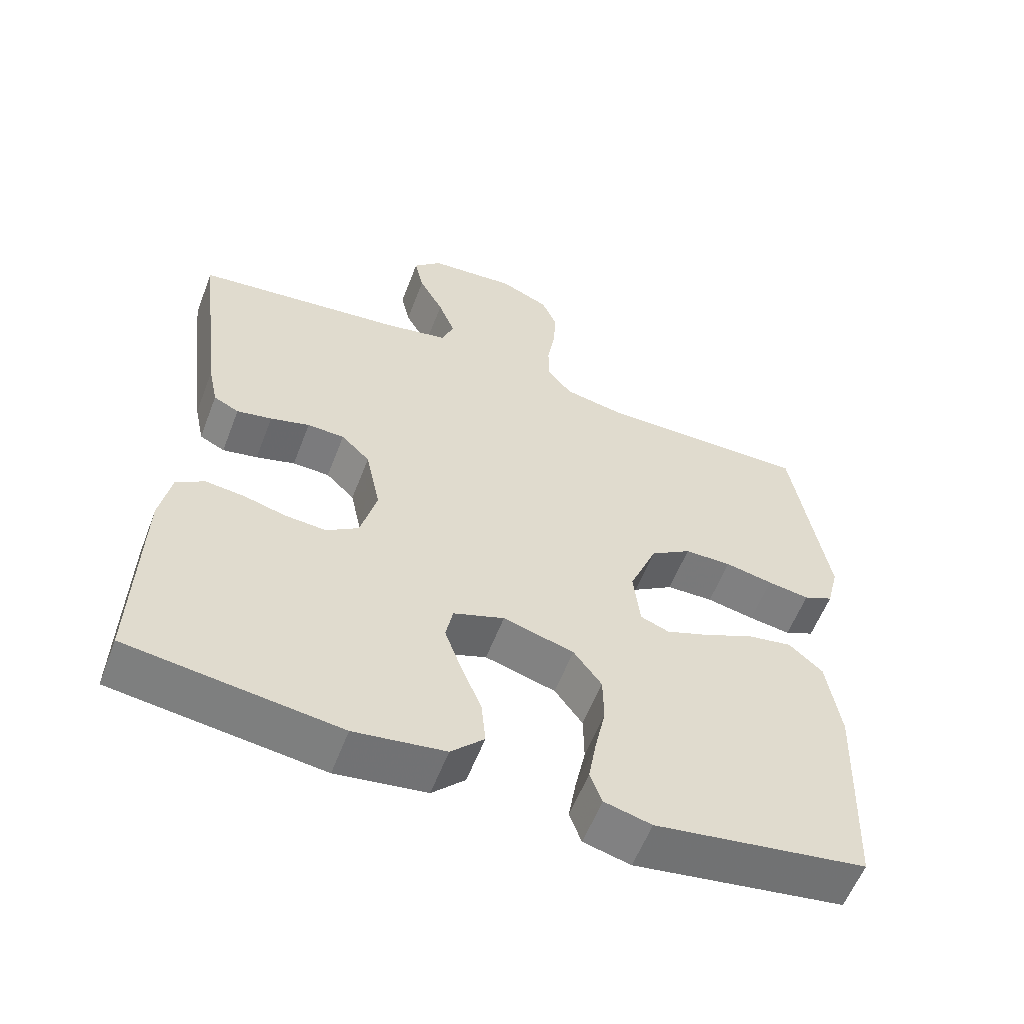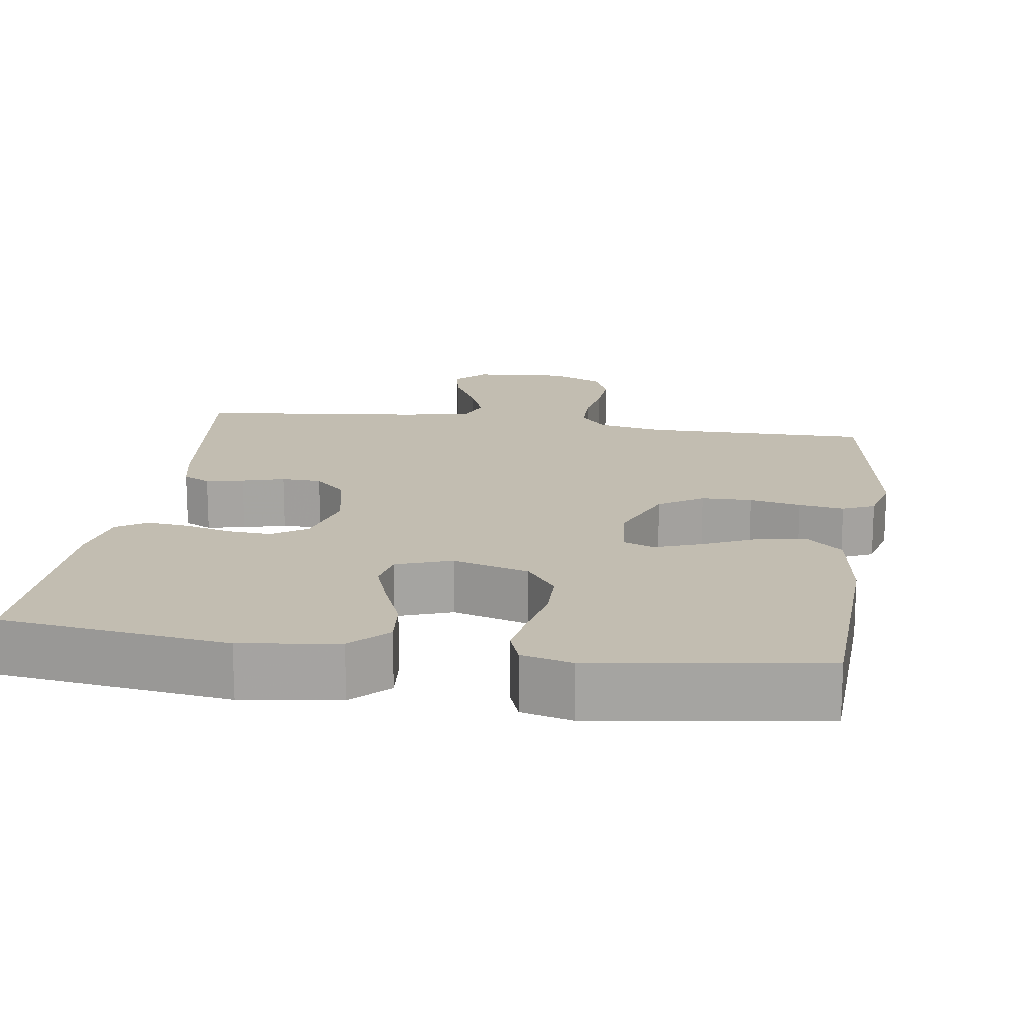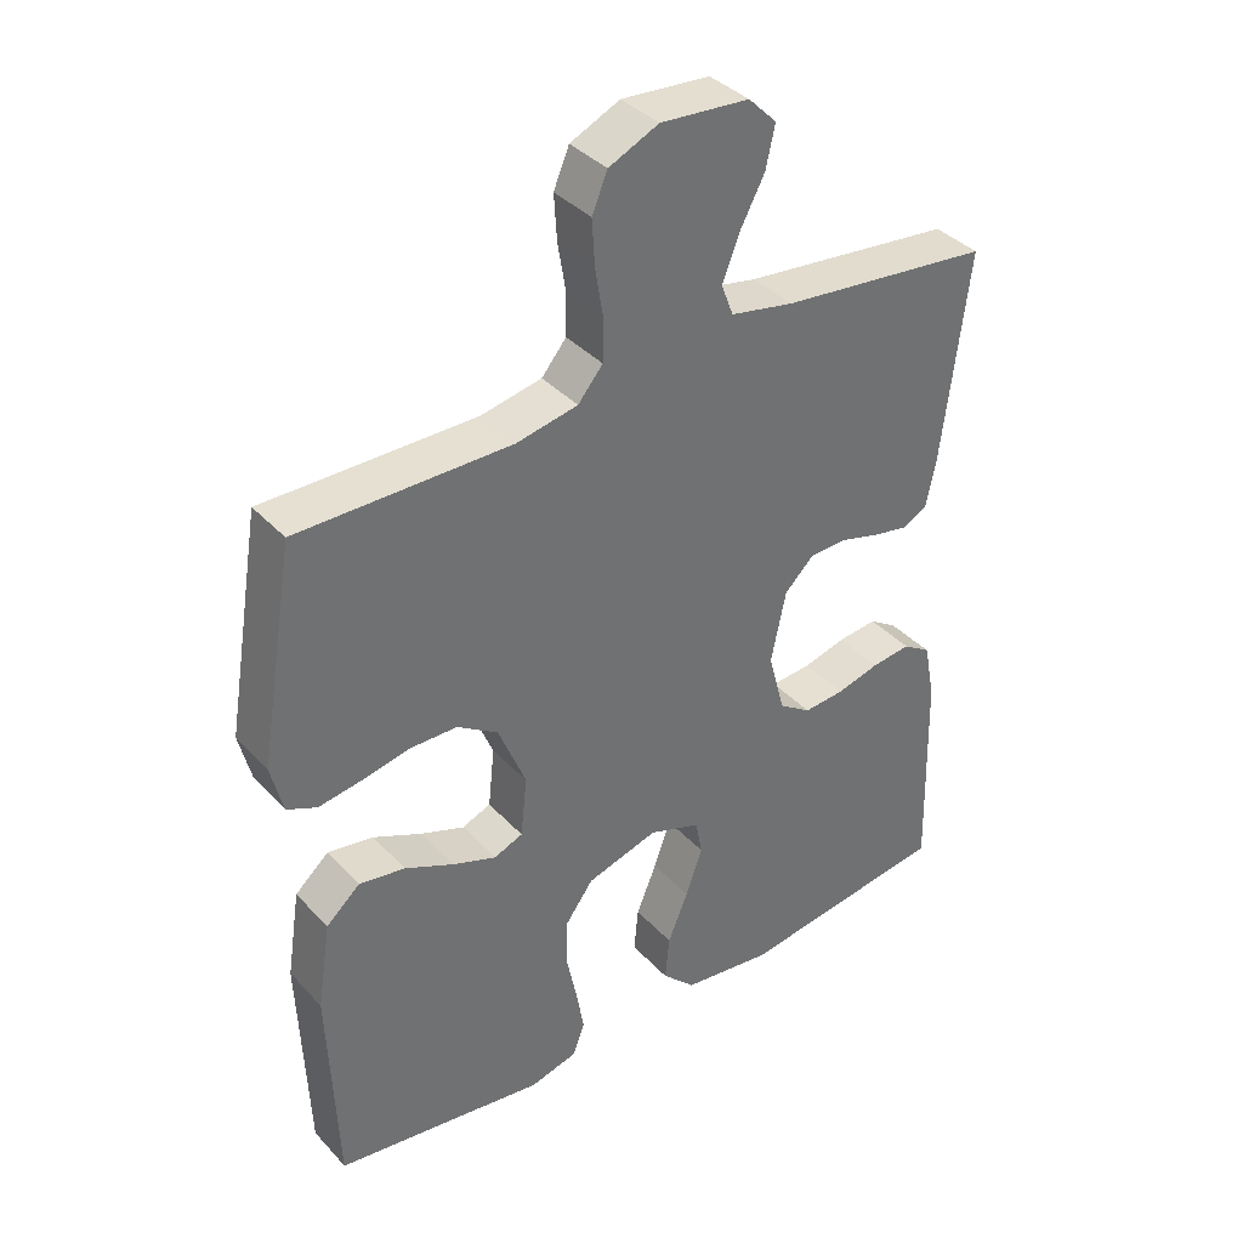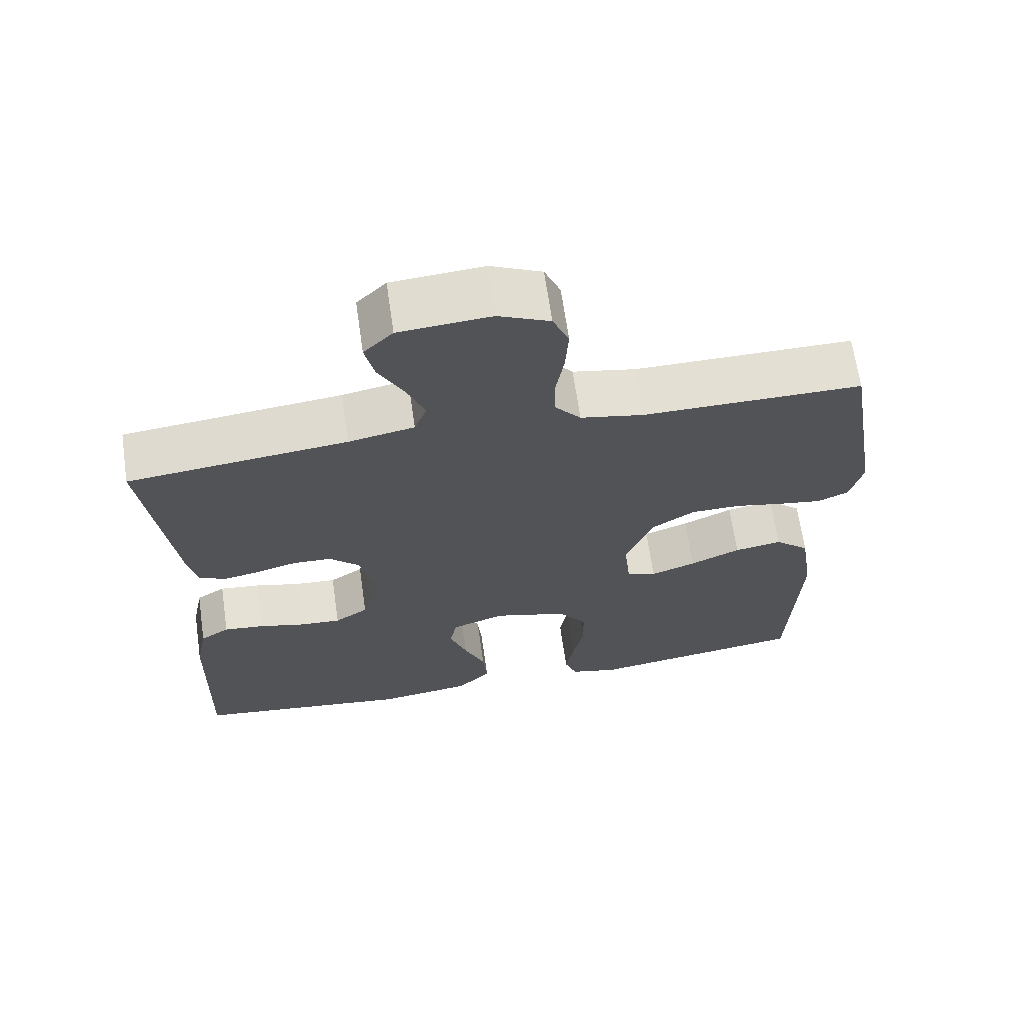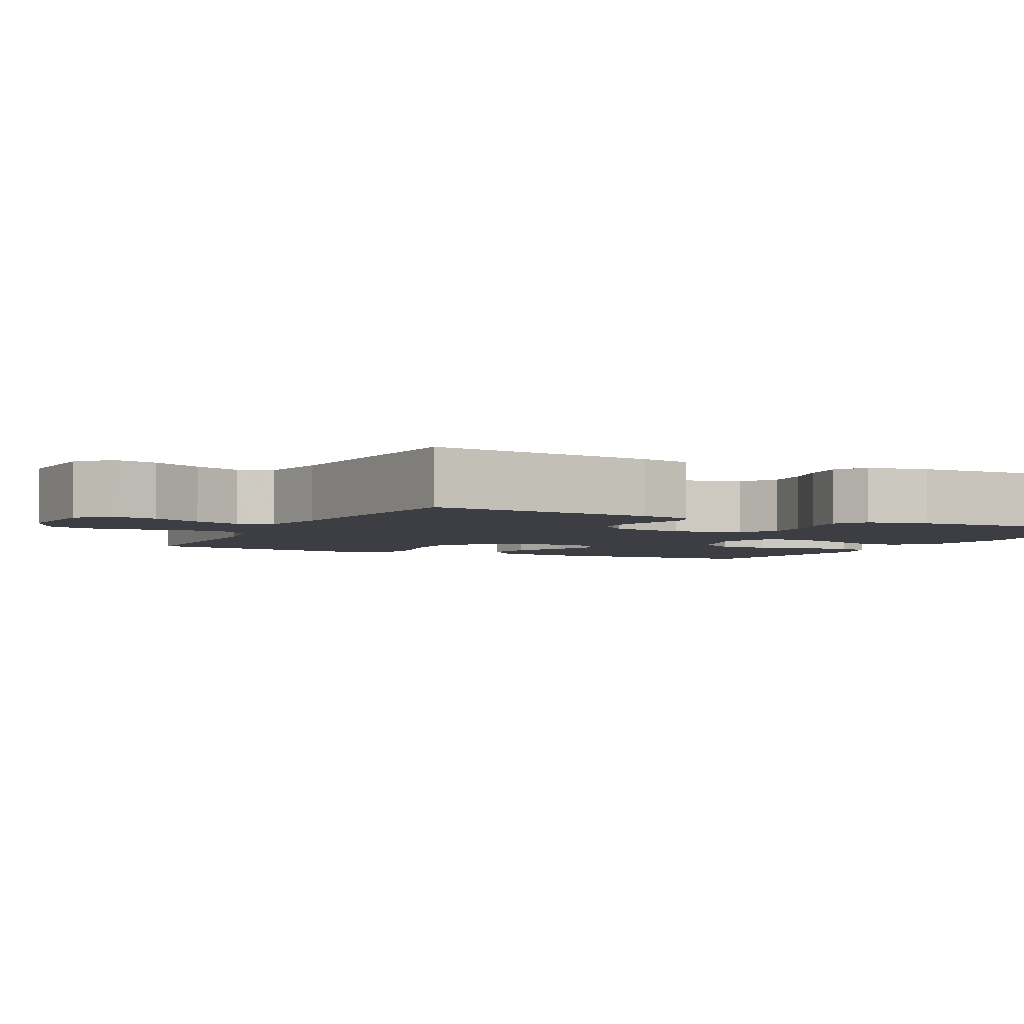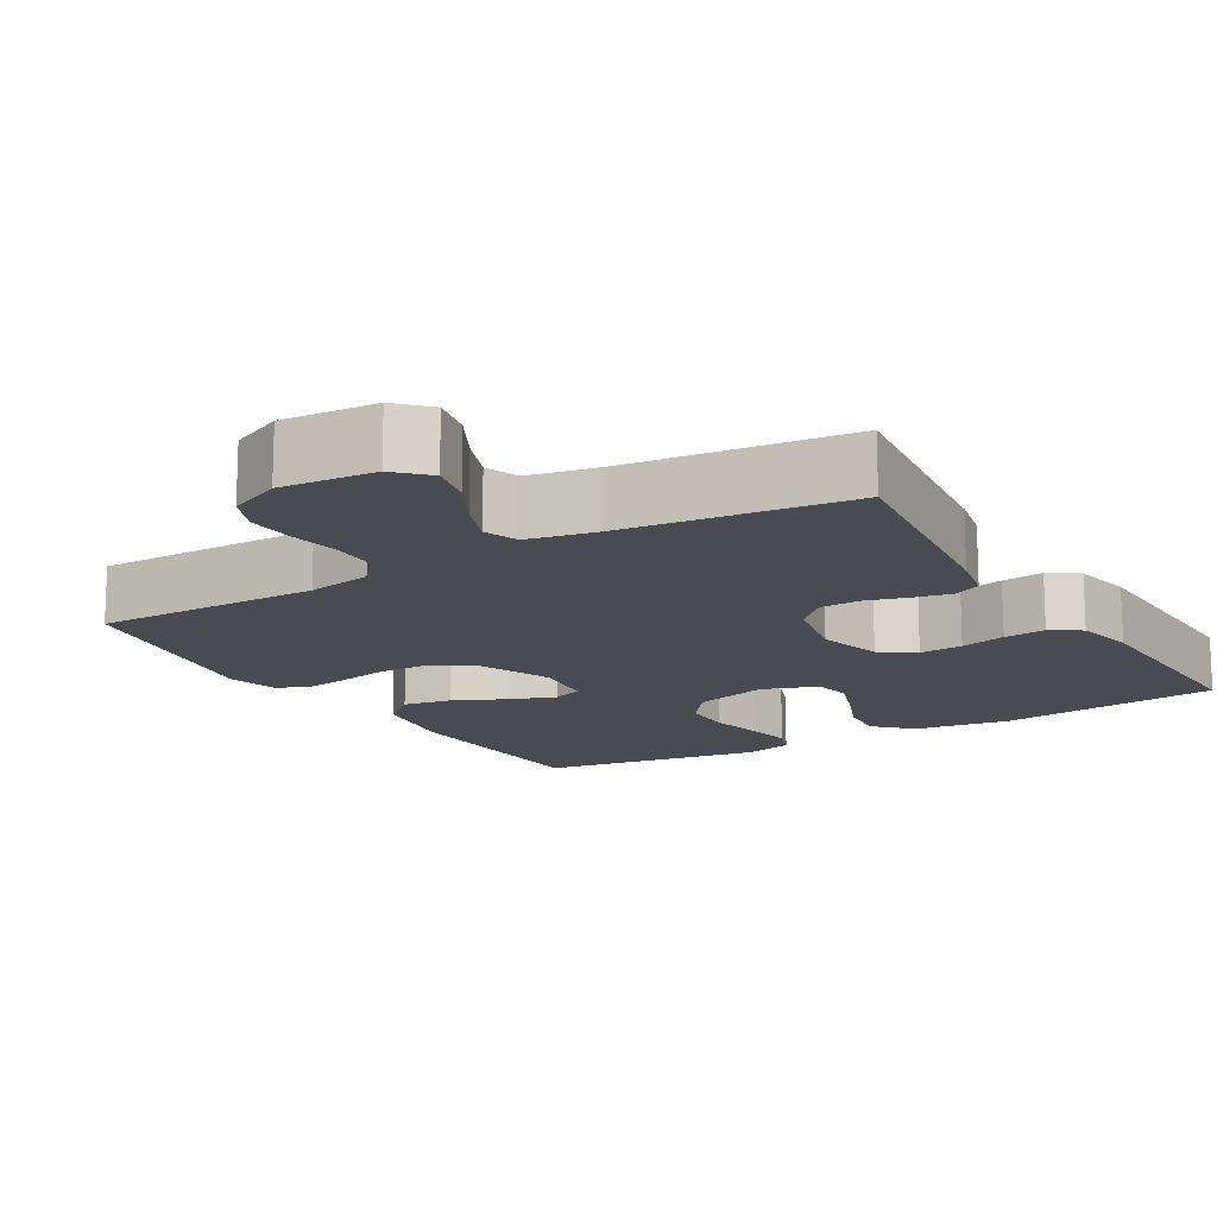
<metadata>
{"format":"obj","ext":"obj","renderer":"f3d","projection":"perspective","resolution":1024,"background":"white","views":[{"elev":-58.0,"azim":159.1,"up":"+Z"},{"elev":16.8,"azim":-171.5,"up":"+Y"},{"elev":37.7,"azim":-37.2,"up":"+Z"},{"elev":66.7,"azim":171.8,"up":"+Z"},{"elev":-3.7,"azim":64.0,"up":"+Y"},{"elev":-14.6,"azim":30.8,"up":"+Y"}]}
</metadata>
<code>
v -0.5 0.07 0.5
v -0.2 0.07 0.498
v -0.113 0.07 0.515
v -0.078 0.07 0.557
v -0.077 0.07 0.617
v -0.088 0.07 0.683
v -0.092 0.07 0.748
v -0.07 0.07 0.8
v 0 0.07 0.832
v 0.125 0.07 0.822
v 0.165 0.07 0.782
v 0.152 0.07 0.724
v 0.117 0.07 0.658
v 0.093 0.07 0.597
v 0.11 0.07 0.552
v 0.2 0.07 0.534
v 0.5 0.07 0.5
v 0.463 0.07 0.2
v 0.449 0.07 0.134
v 0.413 0.07 0.116
v 0.363 0.07 0.126
v 0.307 0.07 0.142
v 0.254 0.07 0.14
v 0.213 0.07 0.1
v 0.192 0.07 0
v 0.215 0.07 -0.088
v 0.261 0.07 -0.119
v 0.319 0.07 -0.115
v 0.38 0.07 -0.099
v 0.436 0.07 -0.093
v 0.476 0.07 -0.119
v 0.492 0.07 -0.2
v 0.5 0.07 -0.5
v 0.2 0.07 -0.539
v 0.071 0.07 -0.521
v 0.024 0.07 -0.474
v 0.03 0.07 -0.41
v 0.059 0.07 -0.34
v 0.083 0.07 -0.273
v 0.073 0.07 -0.222
v 0 0.07 -0.196
v -0.101 0.07 -0.225
v -0.141 0.07 -0.279
v -0.142 0.07 -0.347
v -0.127 0.07 -0.418
v -0.116 0.07 -0.482
v -0.133 0.07 -0.528
v -0.2 0.07 -0.545
v -0.5 0.07 -0.5
v -0.512 0.07 -0.2
v -0.493 0.07 -0.077
v -0.445 0.07 -0.035
v -0.38 0.07 -0.046
v -0.311 0.07 -0.078
v -0.249 0.07 -0.101
v -0.208 0.07 -0.085
v -0.199 0.07 0
v -0.238 0.07 0.096
v -0.296 0.07 0.134
v -0.363 0.07 0.135
v -0.431 0.07 0.121
v -0.491 0.07 0.112
v -0.533 0.07 0.131
v -0.55 0.07 0.2
v -0.5 0 0.5
v -0.2 0 0.498
v -0.113 0 0.515
v -0.078 0 0.557
v -0.077 0 0.617
v -0.088 0 0.683
v -0.092 0 0.748
v -0.07 0 0.8
v 0 0 0.832
v 0.125 0 0.822
v 0.165 0 0.782
v 0.152 0 0.724
v 0.117 0 0.658
v 0.093 0 0.597
v 0.11 0 0.552
v 0.2 0 0.534
v 0.5 0 0.5
v 0.463 0 0.2
v 0.449 0 0.134
v 0.413 0 0.116
v 0.363 0 0.126
v 0.307 0 0.142
v 0.254 0 0.14
v 0.213 0 0.1
v 0.192 0 0
v 0.215 0 -0.088
v 0.261 0 -0.119
v 0.319 0 -0.115
v 0.38 0 -0.099
v 0.436 0 -0.093
v 0.476 0 -0.119
v 0.492 0 -0.2
v 0.5 0 -0.5
v 0.2 0 -0.539
v 0.071 0 -0.521
v 0.024 0 -0.474
v 0.03 0 -0.41
v 0.059 0 -0.34
v 0.083 0 -0.273
v 0.073 0 -0.222
v 0 0 -0.196
v -0.101 0 -0.225
v -0.141 0 -0.279
v -0.142 0 -0.347
v -0.127 0 -0.418
v -0.116 0 -0.482
v -0.133 0 -0.528
v -0.2 0 -0.545
v -0.5 0 -0.5
v -0.512 0 -0.2
v -0.493 0 -0.077
v -0.445 0 -0.035
v -0.38 0 -0.046
v -0.311 0 -0.078
v -0.249 0 -0.101
v -0.208 0 -0.085
v -0.199 0 0
v -0.238 0 0.096
v -0.296 0 0.134
v -0.363 0 0.135
v -0.431 0 0.121
v -0.491 0 0.112
v -0.533 0 0.131
v -0.55 0 0.2
f 64 1 2
f 63 64 2
f 62 63 2
f 61 62 2
f 60 61 2
f 59 60 2 3
f 58 59 3 4
f 57 58 4
f 56 57 4
f 52 53 54
f 51 52 54
f 50 51 54
f 49 50 54
f 48 49 54
f 47 48 54
f 46 47 54
f 45 46 54
f 44 45 54
f 43 44 54 55
f 42 43 55 56
f 36 37 38
f 35 36 38
f 34 35 38
f 33 34 38
f 32 33 38
f 31 32 38
f 30 31 38
f 29 30 38
f 28 29 38
f 27 28 38 39
f 26 27 39 40
f 20 21 22
f 19 20 22
f 18 19 22
f 17 18 22
f 16 17 22
f 15 16 22 23
f 14 15 23 24
f 11 12 13
f 10 11 13
f 9 10 13
f 8 9 13
f 7 8 13
f 6 7 13
f 5 6 13
f 4 5 13 14
f 14 24 25
f 4 14 25
f 56 4 25
f 42 56 25
f 41 42 25
f 25 26 40 41
f 66 65 128
f 66 128 127
f 66 127 126
f 66 126 125
f 66 125 124
f 67 66 124 123
f 68 67 123 122
f 68 122 121
f 68 121 120
f 118 117 116
f 118 116 115
f 118 115 114
f 118 114 113
f 118 113 112
f 118 112 111
f 118 111 110
f 118 110 109
f 118 109 108
f 119 118 108 107
f 120 119 107 106
f 102 101 100
f 102 100 99
f 102 99 98
f 102 98 97
f 102 97 96
f 102 96 95
f 102 95 94
f 102 94 93
f 102 93 92
f 103 102 92 91
f 104 103 91 90
f 86 85 84
f 86 84 83
f 86 83 82
f 86 82 81
f 86 81 80
f 87 86 80 79
f 88 87 79 78
f 77 76 75
f 77 75 74
f 77 74 73
f 77 73 72
f 77 72 71
f 77 71 70
f 77 70 69
f 78 77 69 68
f 89 88 78
f 89 78 68
f 89 68 120
f 89 120 106
f 89 106 105
f 105 104 90 89
f 1 65 66 2
f 2 66 67 3
f 3 67 68 4
f 4 68 69 5
f 5 69 70 6
f 6 70 71 7
f 7 71 72 8
f 8 72 73 9
f 9 73 74 10
f 10 74 75 11
f 11 75 76 12
f 12 76 77 13
f 13 77 78 14
f 14 78 79 15
f 15 79 80 16
f 16 80 81 17
f 17 81 82 18
f 18 82 83 19
f 19 83 84 20
f 20 84 85 21
f 21 85 86 22
f 22 86 87 23
f 23 87 88 24
f 24 88 89 25
f 25 89 90 26
f 26 90 91 27
f 27 91 92 28
f 28 92 93 29
f 29 93 94 30
f 30 94 95 31
f 31 95 96 32
f 32 96 97 33
f 33 97 98 34
f 34 98 99 35
f 35 99 100 36
f 36 100 101 37
f 37 101 102 38
f 38 102 103 39
f 39 103 104 40
f 40 104 105 41
f 41 105 106 42
f 42 106 107 43
f 43 107 108 44
f 44 108 109 45
f 45 109 110 46
f 46 110 111 47
f 47 111 112 48
f 48 112 113 49
f 49 113 114 50
f 50 114 115 51
f 51 115 116 52
f 52 116 117 53
f 53 117 118 54
f 54 118 119 55
f 55 119 120 56
f 56 120 121 57
f 57 121 122 58
f 58 122 123 59
f 59 123 124 60
f 60 124 125 61
f 61 125 126 62
f 62 126 127 63
f 63 127 128 64
f 64 128 65 1

</code>
